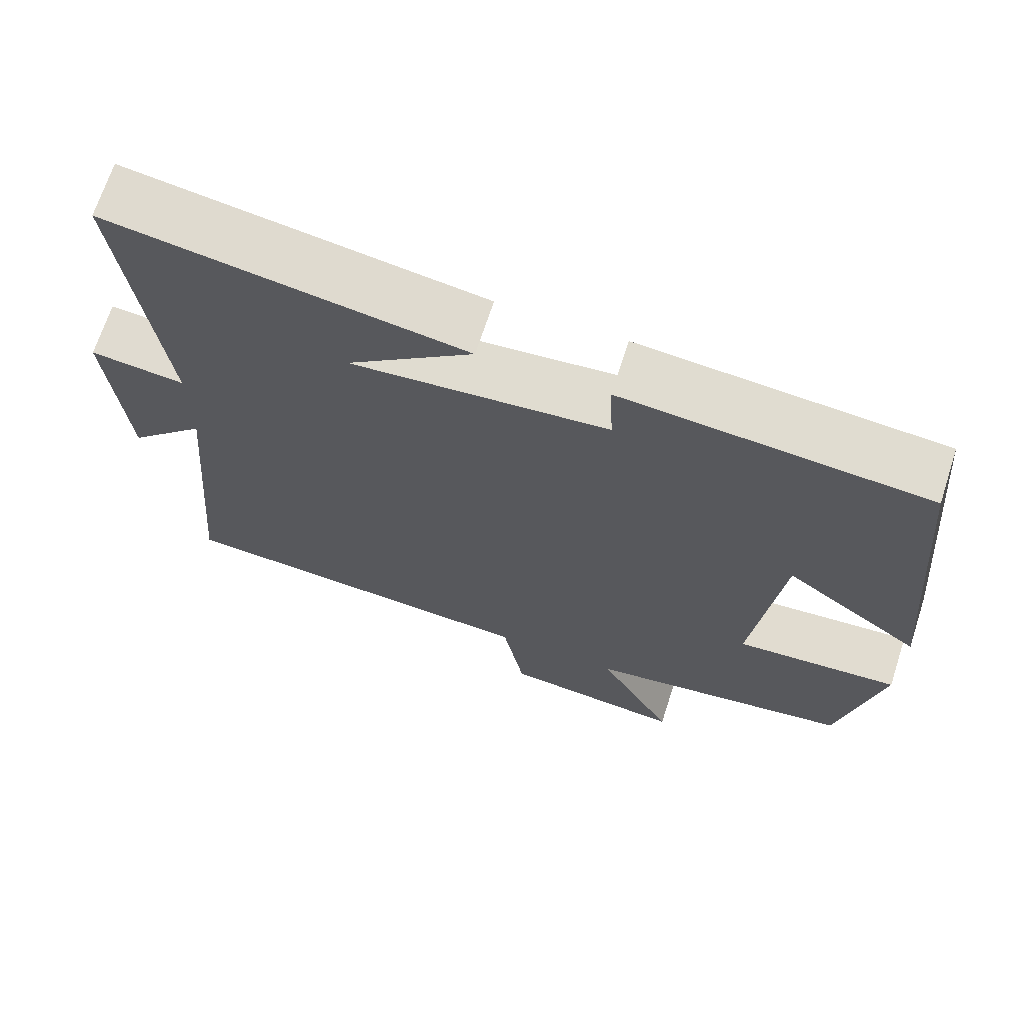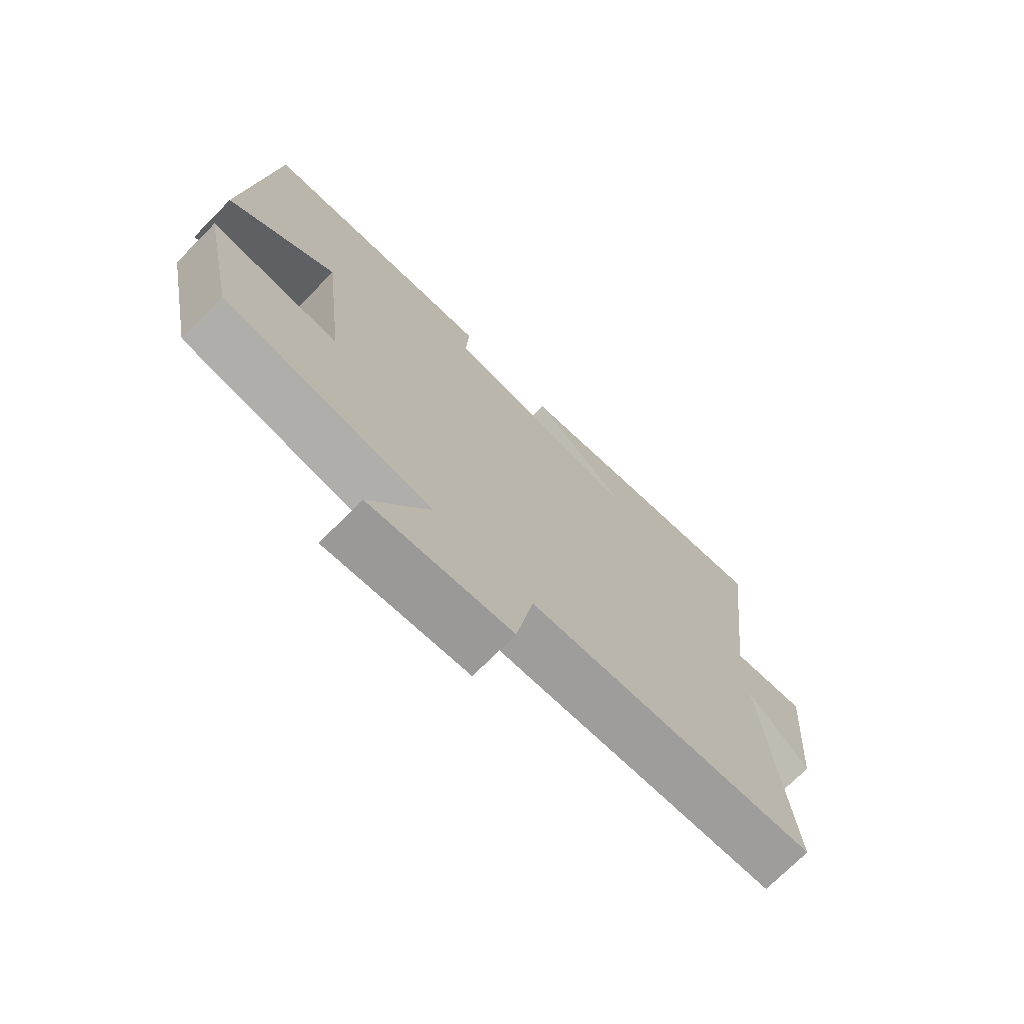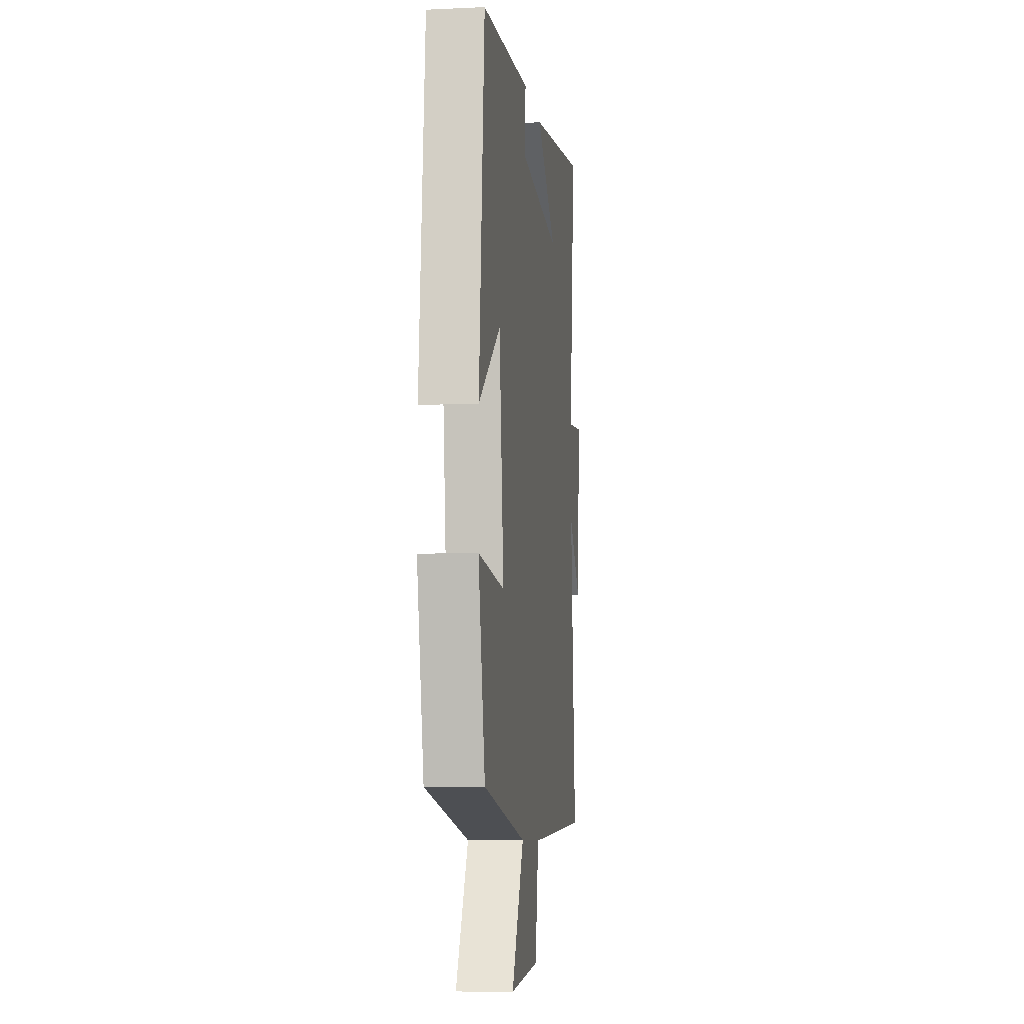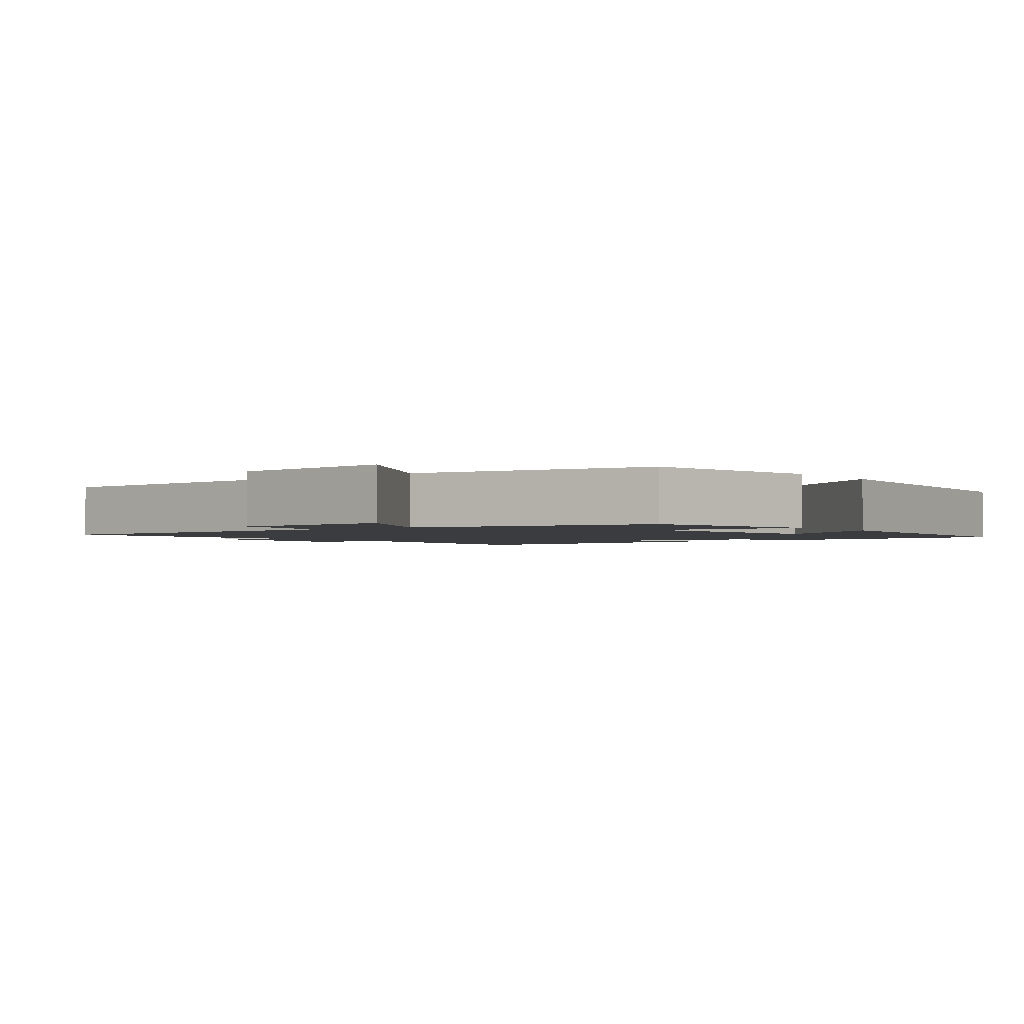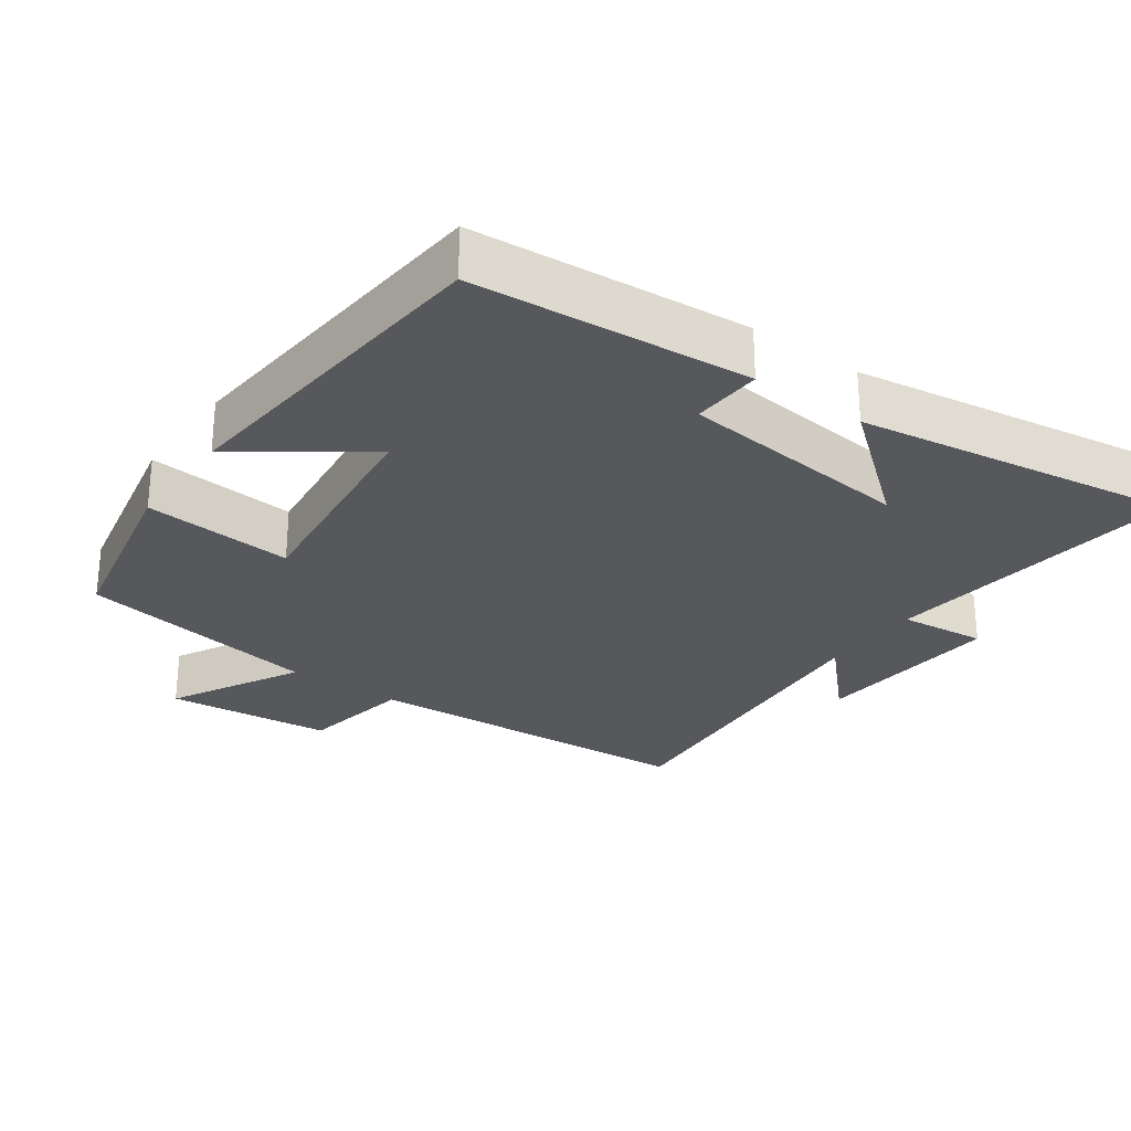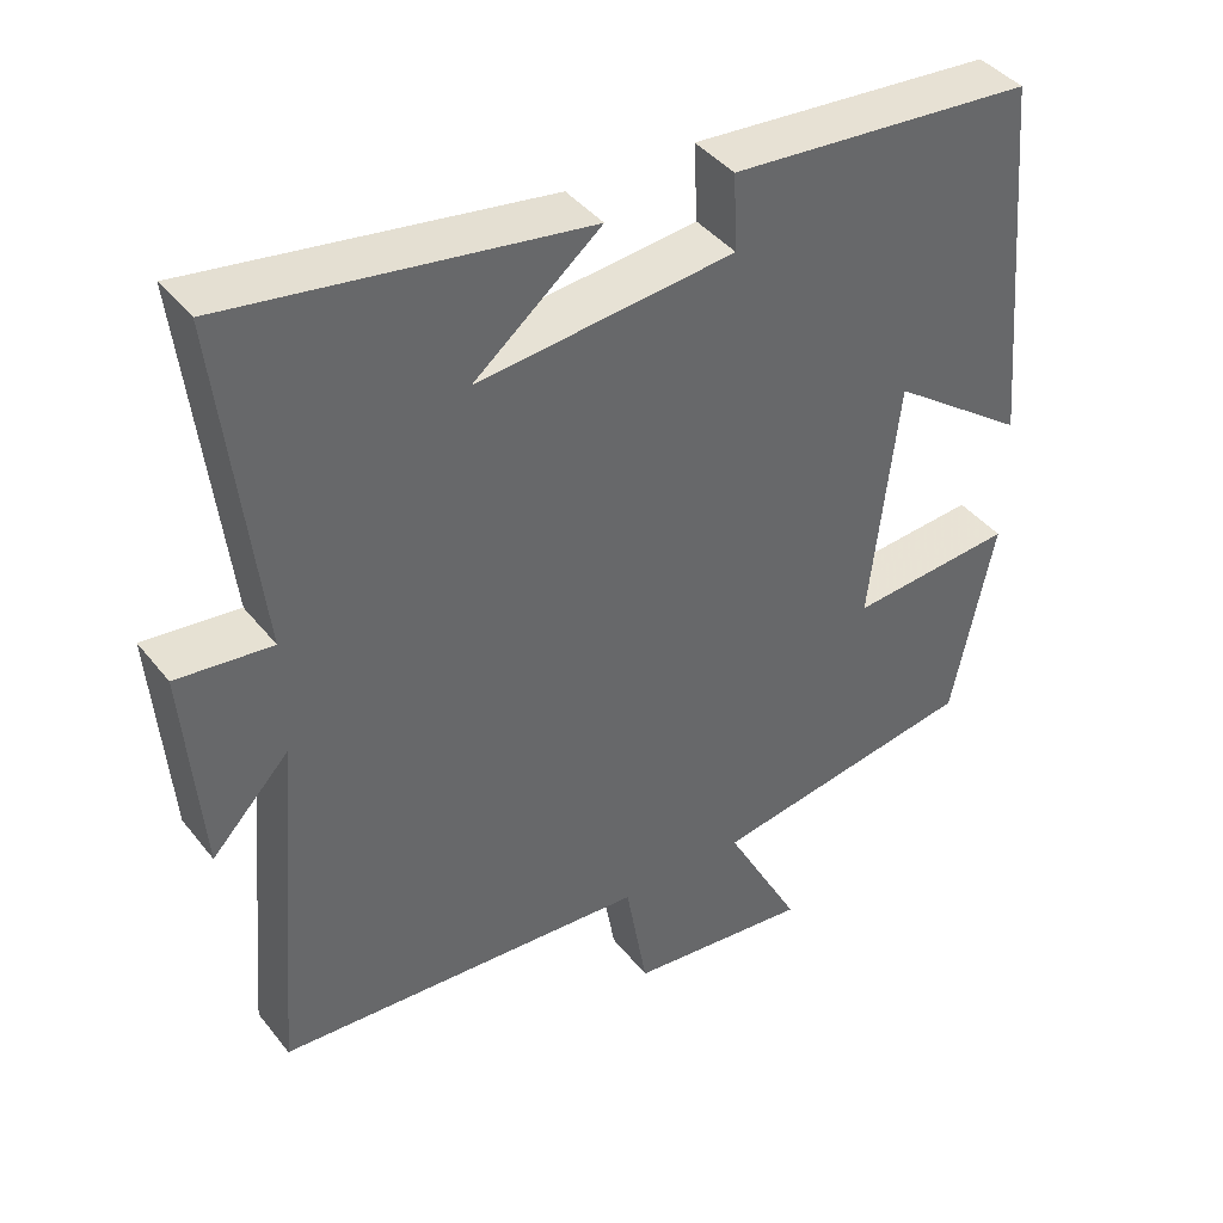
<metadata>
{"format":"obj","ext":"obj","renderer":"f3d","projection":"perspective","resolution":1024,"background":"white","views":[{"elev":68.8,"azim":-162.0,"up":"+Z"},{"elev":-72.7,"azim":-44.7,"up":"+Z"},{"elev":-8.1,"azim":-82.6,"up":"+Z"},{"elev":-1.9,"azim":-143.5,"up":"+Y"},{"elev":-27.8,"azim":-35.6,"up":"+Y"},{"elev":41.2,"azim":145.3,"up":"+Z"}]}
</metadata>
<code>
v 0.55 0.07 0.569
v 0.5 0.07 0.142
v 0.622 0.07 0.155
v 0.6 0.07 -0.113
v 0.5 0.07 -0.008
v 0.539 0.07 -0.47
v 0.061 0.07 -0.5
v 0.033 0.07 -0.659
v -0.201 0.07 -0.683
v -0.103 0.07 -0.5
v -0.446 0.07 -0.442
v -0.5 0.07 -0.183
v -0.289 0.07 -0.201
v -0.325 0.07 0.113
v -0.5 0.07 -0.013
v -0.458 0.07 0.469
v -0.068 0.07 0.5
v -0.073 0.07 0.401
v 0.257 0.07 0.367
v 0.094 0.07 0.5
v 0.55 0 0.569
v 0.5 0 0.142
v 0.622 0 0.155
v 0.6 0 -0.113
v 0.5 0 -0.008
v 0.539 0 -0.47
v 0.061 0 -0.5
v 0.033 0 -0.659
v -0.201 0 -0.683
v -0.103 0 -0.5
v -0.446 0 -0.442
v -0.5 0 -0.183
v -0.289 0 -0.201
v -0.325 0 0.113
v -0.5 0 -0.013
v -0.458 0 0.469
v -0.068 0 0.5
v -0.073 0 0.401
v 0.257 0 0.367
v 0.094 0 0.5
f 19 20 1
f 15 16 17 18
f 14 15 18
f 13 14 18 19
f 10 11 12 13
f 10 13 19 1
f 7 8 9 10
f 5 6 7 10
f 2 3 4 5
f 2 5 10
f 1 2 10
f 21 40 39
f 38 37 36 35
f 38 35 34
f 39 38 34 33
f 33 32 31 30
f 21 39 33 30
f 30 29 28 27
f 30 27 26 25
f 25 24 23 22
f 30 25 22
f 30 22 21
f 1 21 22 2
f 2 22 23 3
f 3 23 24 4
f 4 24 25 5
f 5 25 26 6
f 6 26 27 7
f 7 27 28 8
f 8 28 29 9
f 9 29 30 10
f 10 30 31 11
f 11 31 32 12
f 12 32 33 13
f 13 33 34 14
f 14 34 35 15
f 15 35 36 16
f 16 36 37 17
f 17 37 38 18
f 18 38 39 19
f 19 39 40 20
f 20 40 21 1

</code>
